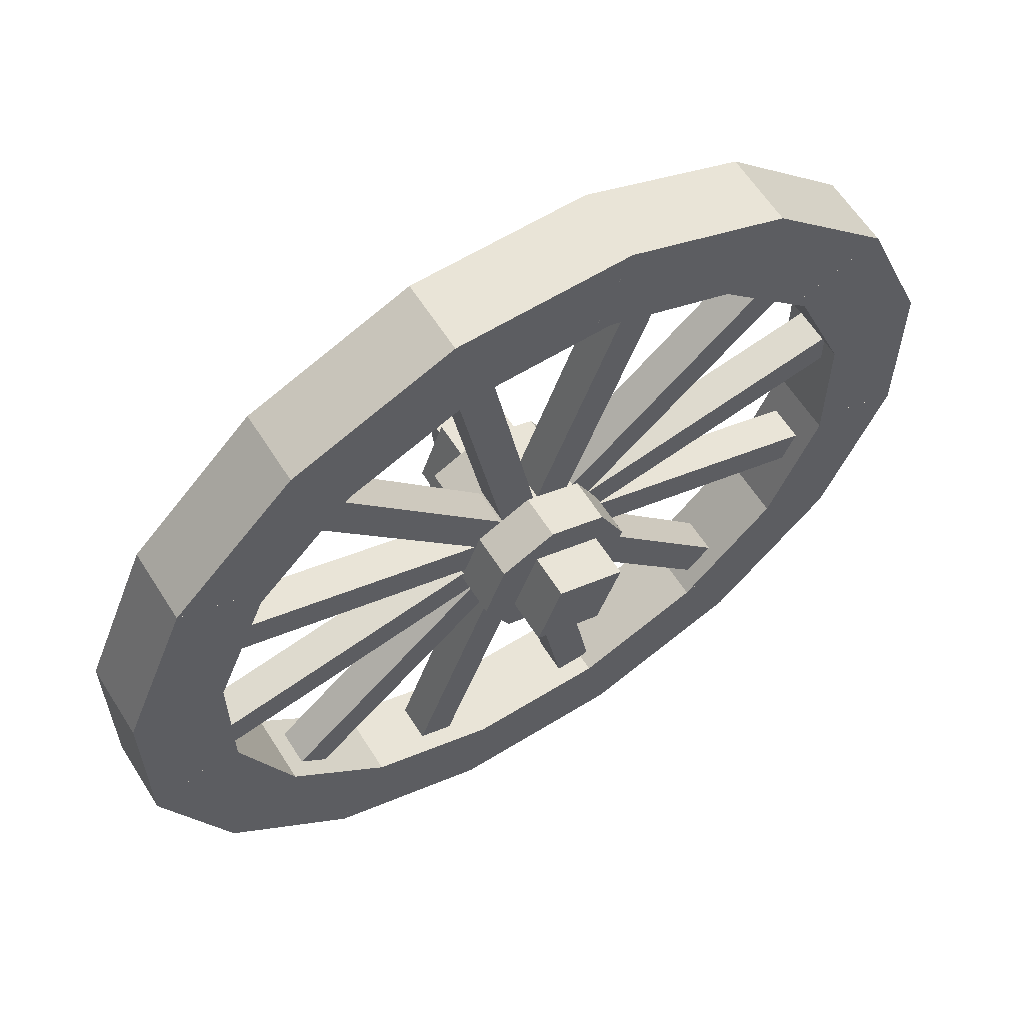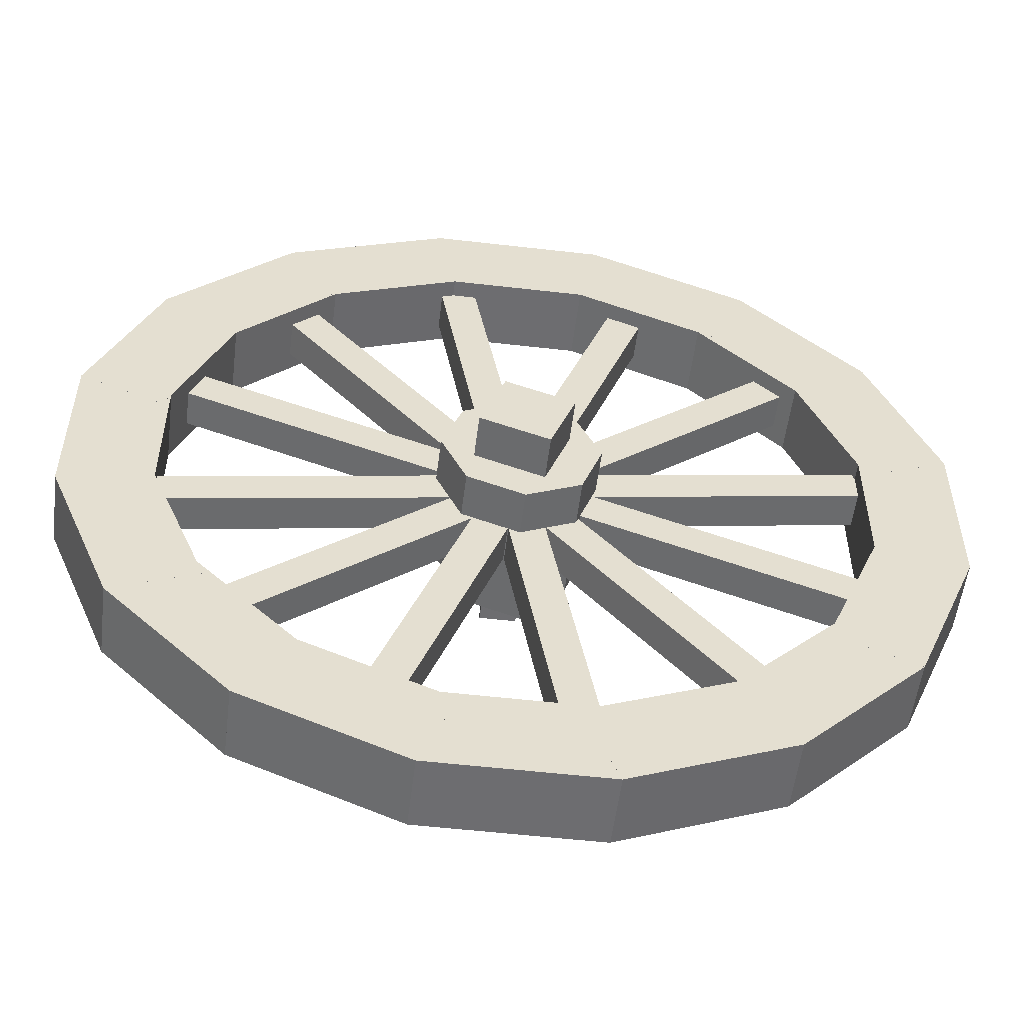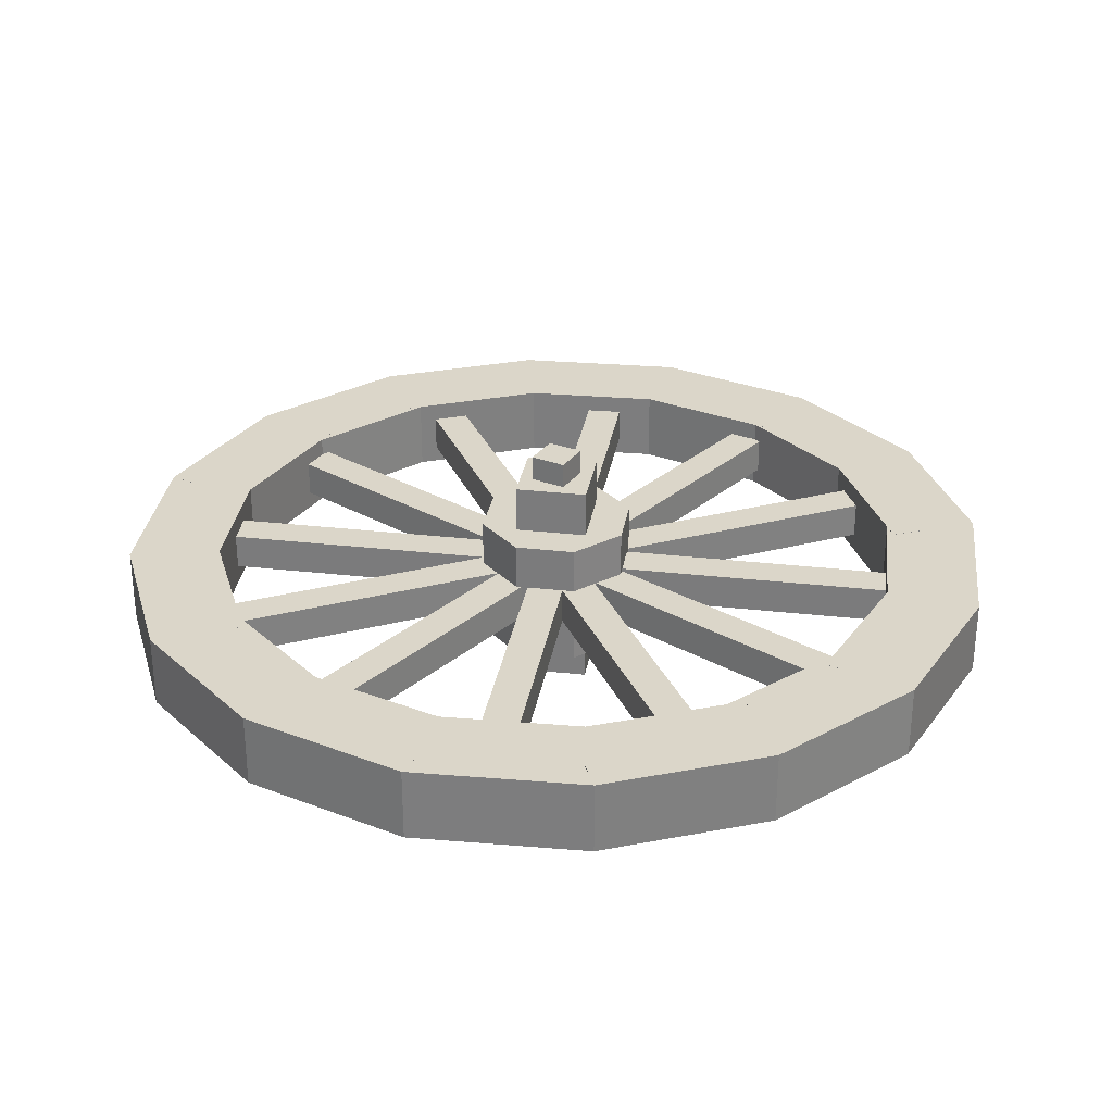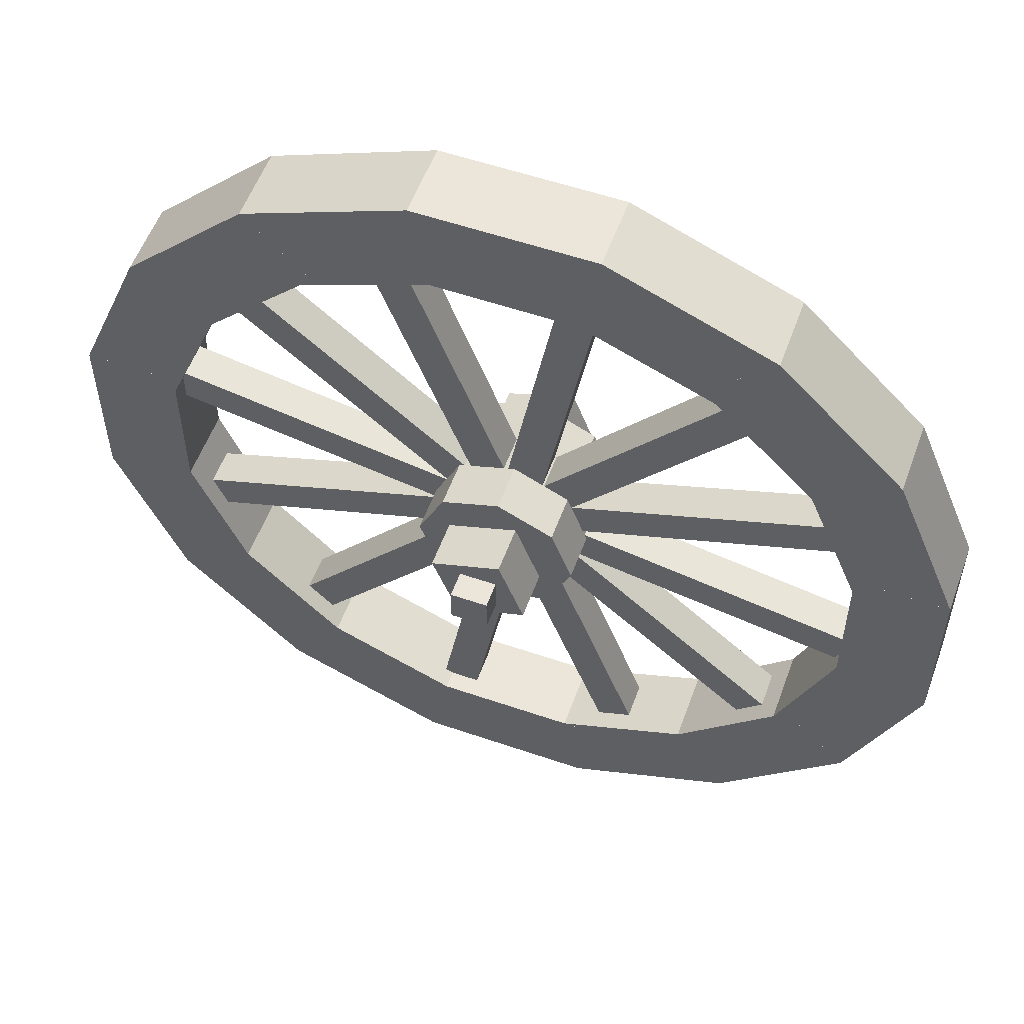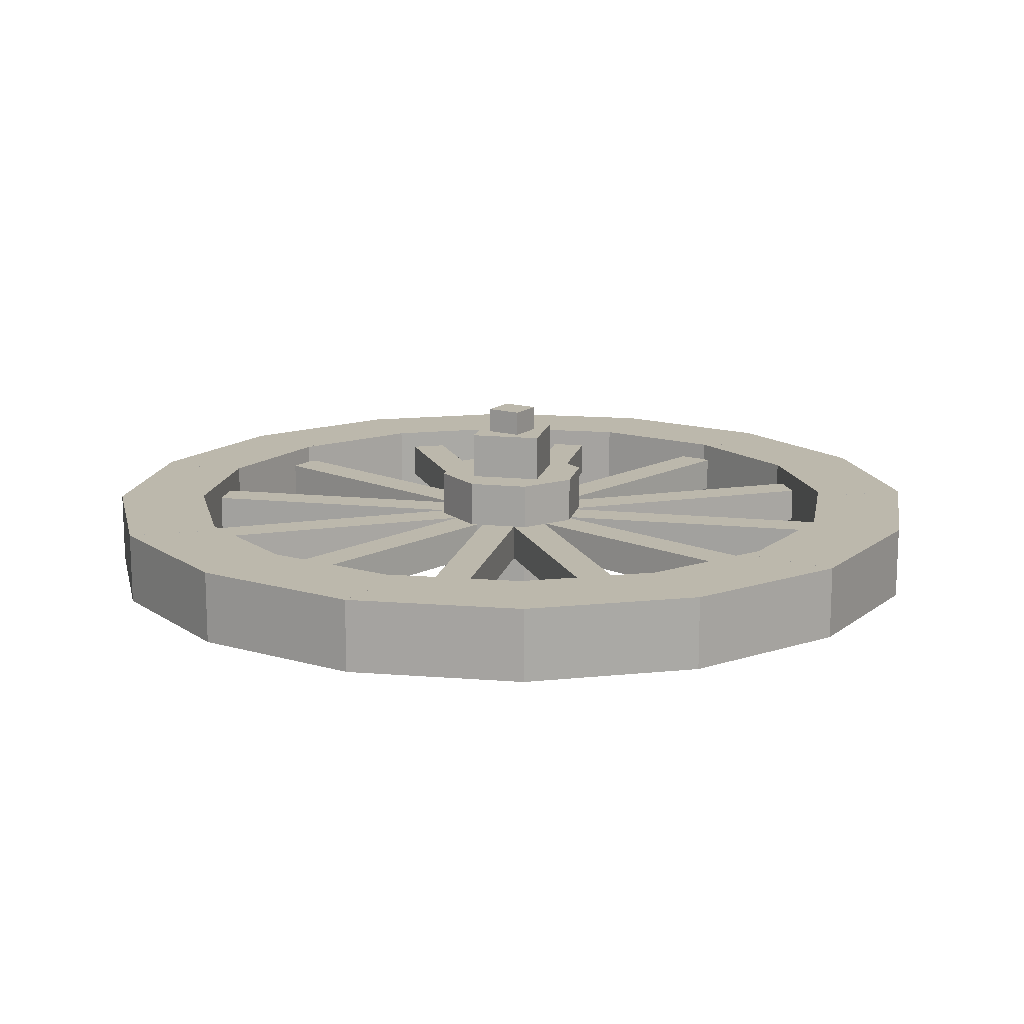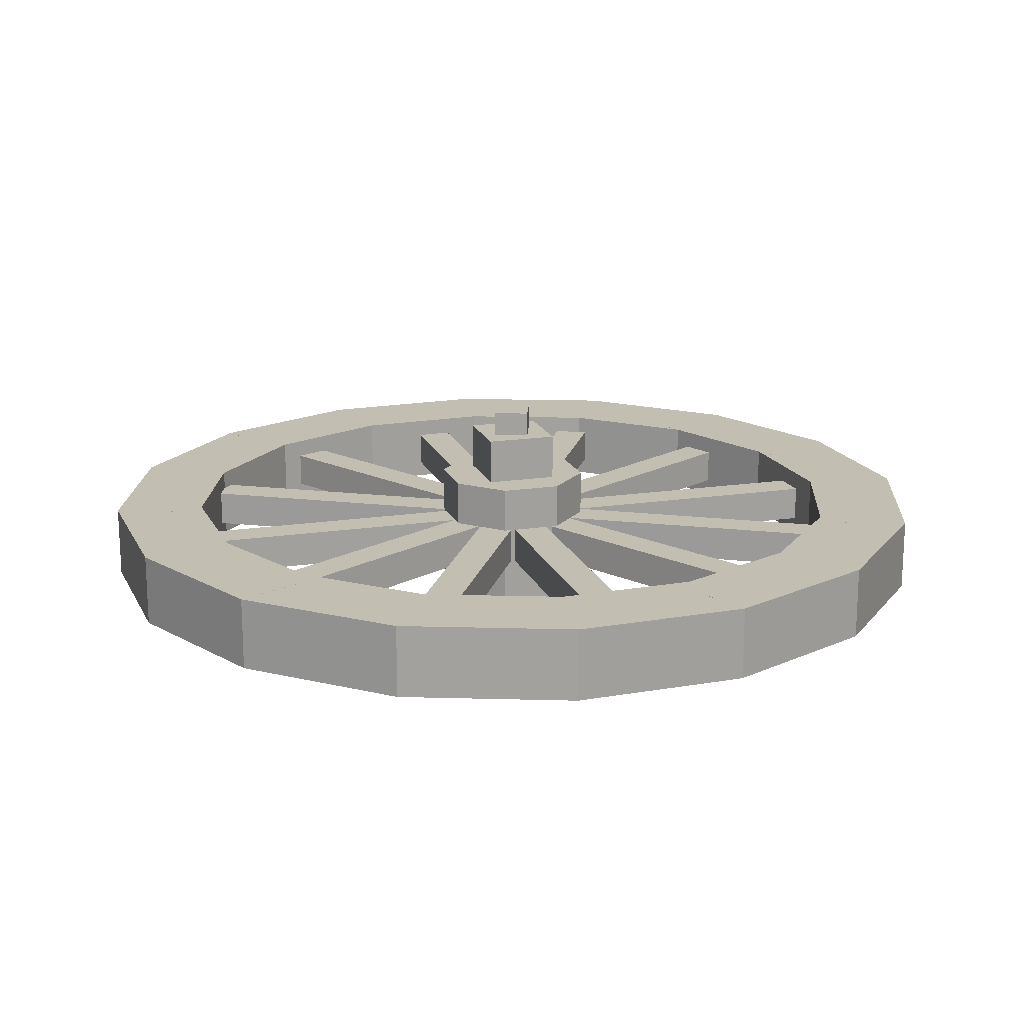
<metadata>
{"format":"obj","ext":"obj","renderer":"f3d","projection":"perspective","resolution":1024,"background":"white","views":[{"elev":61.0,"azim":147.8,"up":"+Y"},{"elev":-54.1,"azim":173.0,"up":"+Y"},{"elev":29.9,"azim":119.4,"up":"+Z"},{"elev":55.6,"azim":19.9,"up":"+Y"},{"elev":14.6,"azim":122.3,"up":"+Z"},{"elev":17.4,"azim":-176.9,"up":"+Z"}]}
</metadata>
<code>
o cube
v 0.5312 -0.2188 1.062
v 0.5312 -0.2812 1.062
v 0.5312 -0.2188 1
v 0.5312 -0.2812 1
v 0.4688 -0.2188 1
v 0.4688 -0.2812 1
v 0.4688 -0.2188 1.062
v 0.4688 -0.2812 1.062
f 1 2 3
f 2 4 3
f 5 6 7
f 6 8 7
f 5 7 3
f 7 1 3
f 8 6 2
f 6 4 2
f 7 8 1
f 8 2 1
f 3 4 5
f 4 6 5
o cube.000
v 0.4194 -0.2792 0.8773
v 0.5327 -0.332 0.8773
v 0.4722 -0.1659 0.8773
v 0.5855 -0.2187 0.8773
v 0.4722 -0.1659 0.7836
v 0.5855 -0.2187 0.7836
v 0.4194 -0.2792 0.7836
v 0.5327 -0.332 0.7836
f 9 10 11
f 10 12 11
f 13 14 15
f 14 16 15
o cube.001
v 0.3164 0.3484 0.8578
v 0.7439 -0.8262 0.8578
v 0.3164 0.3484 0.7953
v 0.7439 -0.8262 0.7953
v 0.2577 0.327 0.7953
v 0.6852 -0.8476 0.7953
v 0.2577 0.327 0.8578
v 0.6852 -0.8476 0.8578
f 17 18 19
f 18 20 19
f 21 22 23
f 22 24 23
f 23 24 17
f 24 18 17
f 19 20 21
f 20 22 21
o cube.002
v 0.5367 -0.17 1.019
v 0.5794 -0.2875 1.019
v 0.5367 -0.17 0.6438
v 0.5794 -0.2875 0.6438
v 0.4192 -0.2128 0.6438
v 0.462 -0.3302 0.6438
v 0.4192 -0.2128 1.019
v 0.462 -0.3302 1.019
f 25 26 27
f 26 28 27
f 29 30 31
f 30 32 31
f 29 31 27
f 31 25 27
f 32 30 26
f 30 28 26
f 31 32 25
f 32 26 25
f 27 28 29
f 28 30 29
o cube.003
v -0.1266 -0.4447 0.8578
v 1.048 -0.01714 0.8578
v -0.1266 -0.4447 0.7953
v 1.048 -0.01714 0.7953
v -0.1052 -0.5034 0.7953
v 1.069 -0.07587 0.7953
v -0.1052 -0.5034 0.8578
v 1.069 -0.07587 0.8578
f 33 34 35
f 34 36 35
f 37 38 39
f 38 40 39
f 39 40 33
f 40 34 33
f 35 36 37
f 36 38 37
o cube.004
v 0.03085 0.1781 0.8578
v 0.9884 -0.6254 0.8578
v 0.03085 0.1781 0.7953
v 0.9884 -0.6254 0.7953
v -0.009329 0.1302 0.7953
v 0.9482 -0.6733 0.7953
v -0.009329 0.1302 0.8578
v 0.9482 -0.6733 0.8578
f 41 42 43
f 42 44 43
f 45 46 47
f 46 48 47
f 47 48 41
f 48 42 41
f 43 44 45
f 44 46 45
o cube.005
v -0.1313 -0.1122 0.8578
v 1.1 -0.3293 0.8578
v -0.1313 -0.1122 0.7953
v 1.1 -0.3293 0.7953
v -0.1421 -0.1738 0.7953
v 1.089 -0.3908 0.7953
v -0.1421 -0.1738 0.8578
v 1.089 -0.3908 0.8578
f 49 50 51
f 50 52 51
f 53 54 55
f 54 56 55
f 55 56 49
f 56 50 49
f 51 52 53
f 52 54 53
o cube.006
v 0.6445 0.3682 0.8578
v 0.4275 -0.8628 0.8578
v 0.6445 0.3682 0.7953
v 0.4275 -0.8628 0.7953
v 0.583 0.379 0.7953
v 0.3659 -0.852 0.7953
v 0.583 0.379 0.8578
v 0.3659 -0.852 0.8578
f 57 58 59
f 58 60 59
f 61 62 63
f 62 64 63
f 63 64 57
f 64 58 57
f 59 60 61
f 60 62 61
o cube.007
v 0.9416 0.2207 0.8578
v 0.1382 -0.7368 0.8578
v 0.9416 0.2207 0.7953
v 0.1382 -0.7368 0.7953
v 0.8938 0.2609 0.7953
v 0.09028 -0.6967 0.7953
v 0.8938 0.2609 0.8578
v 0.09028 -0.6967 0.8578
f 65 66 67
f 66 68 67
f 69 70 71
f 70 72 71
f 71 72 65
f 72 66 65
f 67 68 69
f 68 70 69
o hexadecagon
v 1.136 0.1748 0.8899
v 1.025 0.06435 0.8899
v 1.136 0.1748 0.7649
v 1.025 0.06435 0.7649
v 0.9248 0.3858 0.7649
v 0.8144 0.2753 0.7649
v 0.9248 0.3858 0.8899
v 0.8144 0.2753 0.8899
f 73 74 75
f 74 76 75
f 77 78 79
f 78 80 79
f 77 79 75
f 79 73 75
f 80 78 74
f 78 76 74
f 79 80 73
f 80 74 73
f 75 76 77
f 76 78 77
o hexadecagon.000
v 0.9248 0.3858 0.8898
v 0.865 0.2415 0.8898
v 0.9248 0.3858 0.7648
v 0.865 0.2415 0.7648
v 0.6492 0.5 0.7648
v 0.5894 0.3556 0.7648
v 0.6492 0.5 0.8898
v 0.5894 0.3556 0.8898
f 81 82 83
f 82 84 83
f 85 86 87
f 86 88 87
f 85 87 83
f 87 81 83
f 88 86 82
f 86 84 82
f 87 88 81
f 88 82 81
f 83 84 85
f 84 86 85
o hexadecagon.001
v 0.6492 0.5 0.8899
v 0.6492 0.3438 0.8899
v 0.6492 0.5 0.7649
v 0.6492 0.3438 0.7649
v 0.3508 0.5 0.7649
v 0.3508 0.3438 0.7649
v 0.3508 0.5 0.8899
v 0.3508 0.3438 0.8899
f 89 90 91
f 90 92 91
f 93 94 95
f 94 96 95
f 93 95 91
f 95 89 91
f 96 94 90
f 94 92 90
f 95 96 89
f 96 90 89
f 91 92 93
f 92 94 93
o hexadecagon.002
v 0.3508 0.5 0.8898
v 0.4106 0.3556 0.8898
v 0.3508 0.5 0.7648
v 0.4106 0.3556 0.7648
v 0.07516 0.3858 0.7648
v 0.135 0.2415 0.7648
v 0.07516 0.3858 0.8898
v 0.135 0.2415 0.8898
f 97 98 99
f 98 100 99
f 101 102 103
f 102 104 103
f 101 103 99
f 103 97 99
f 104 102 98
f 102 100 98
f 103 104 97
f 104 98 97
f 99 100 101
f 100 102 101
o hexadecagon.003
v 0.07516 0.3858 0.8899
v 0.1856 0.2753 0.8899
v 0.07516 0.3858 0.7649
v 0.1856 0.2753 0.7649
v -0.1358 0.1748 0.7649
v -0.02533 0.06435 0.7649
v -0.1358 0.1748 0.8899
v -0.02533 0.06435 0.8899
f 105 106 107
f 106 108 107
f 109 110 111
f 110 112 111
f 109 111 107
f 111 105 107
f 112 110 106
f 110 108 106
f 111 112 105
f 112 106 105
f 107 108 109
f 108 110 109
o hexadecagon.004
v 0.008537 0.115 0.8898
v -0.1056 -0.1606 0.8898
v 0.008537 0.115 0.7648
v -0.1056 -0.1606 0.7648
v -0.1358 0.1748 0.7648
v -0.25 -0.1008 0.7648
v -0.1358 0.1748 0.8898
v -0.25 -0.1008 0.8898
f 113 114 115
f 114 116 115
f 117 118 119
f 118 120 119
f 119 120 113
f 120 114 113
f 115 116 117
f 116 118 117
f 117 119 115
f 119 113 115
f 120 118 114
f 118 116 114
o hexadecagon.005
v -0.09375 -0.1008 0.8899
v -0.09375 -0.3992 0.8899
v -0.09375 -0.1008 0.7649
v -0.09375 -0.3992 0.7649
v -0.25 -0.1008 0.7649
v -0.25 -0.3992 0.7649
v -0.25 -0.1008 0.8899
v -0.25 -0.3992 0.8899
f 121 122 123
f 122 124 123
f 125 126 127
f 126 128 127
f 127 128 121
f 128 122 121
f 123 124 125
f 124 126 125
f 125 127 123
f 127 121 123
f 128 126 122
f 126 124 122
o hexadecagon.006
v -0.1056 -0.3394 0.8898
v 0.008537 -0.615 0.8898
v -0.1056 -0.3394 0.7648
v 0.008537 -0.615 0.7648
v -0.25 -0.3992 0.7648
v -0.1358 -0.6748 0.7648
v -0.25 -0.3992 0.8898
v -0.1358 -0.6748 0.8898
f 129 130 131
f 130 132 131
f 133 134 135
f 134 136 135
f 135 136 129
f 136 130 129
f 131 132 133
f 132 134 133
f 133 135 131
f 135 129 131
f 136 134 130
f 134 132 130
o hexadecagon.007
v 0.1856 -0.7753 0.8899
v 0.07516 -0.8858 0.8899
v 0.1856 -0.7753 0.7649
v 0.07516 -0.8858 0.7649
v -0.02533 -0.5644 0.7649
v -0.1358 -0.6748 0.7649
v -0.02533 -0.5644 0.8899
v -0.1358 -0.6748 0.8899
f 137 138 139
f 138 140 139
f 141 142 143
f 142 144 143
f 141 143 139
f 143 137 139
f 144 142 138
f 142 140 138
f 143 144 137
f 144 138 137
f 139 140 141
f 140 142 141
o hexadecagon.008
v 0.4106 -0.8556 0.8898
v 0.3508 -1 0.8898
v 0.4106 -0.8556 0.7648
v 0.3508 -1 0.7648
v 0.135 -0.7415 0.7648
v 0.07516 -0.8858 0.7648
v 0.135 -0.7415 0.8898
v 0.07516 -0.8858 0.8898
f 145 146 147
f 146 148 147
f 149 150 151
f 150 152 151
f 149 151 147
f 151 145 147
f 152 150 146
f 150 148 146
f 151 152 145
f 152 146 145
f 147 148 149
f 148 150 149
o hexadecagon.009
v 0.6492 -0.8438 0.8899
v 0.6492 -1 0.8899
v 0.6492 -0.8438 0.7649
v 0.6492 -1 0.7649
v 0.3508 -0.8438 0.7649
v 0.3508 -1 0.7649
v 0.3508 -0.8438 0.8899
v 0.3508 -1 0.8899
f 153 154 155
f 154 156 155
f 157 158 159
f 158 160 159
f 157 159 155
f 159 153 155
f 160 158 154
f 158 156 154
f 159 160 153
f 160 154 153
f 155 156 157
f 156 158 157
o hexadecagon.010
v 0.865 -0.7415 0.8898
v 0.9248 -0.8858 0.8898
v 0.865 -0.7415 0.7648
v 0.9248 -0.8858 0.7648
v 0.5894 -0.8556 0.7648
v 0.6492 -1 0.7648
v 0.5894 -0.8556 0.8898
v 0.6492 -1 0.8898
f 161 162 163
f 162 164 163
f 165 166 167
f 166 168 167
f 165 167 163
f 167 161 163
f 168 166 162
f 166 164 162
f 167 168 161
f 168 162 161
f 163 164 165
f 164 166 165
o hexadecagon.011
v 1.025 -0.5644 0.8899
v 1.136 -0.6748 0.8899
v 1.025 -0.5644 0.7649
v 1.136 -0.6748 0.7649
v 0.8144 -0.7753 0.7649
v 0.9248 -0.8858 0.7649
v 0.8144 -0.7753 0.8899
v 0.9248 -0.8858 0.8899
f 169 170 171
f 170 172 171
f 173 174 175
f 174 176 175
f 173 175 171
f 175 169 171
f 176 174 170
f 174 172 170
f 175 176 169
f 176 170 169
f 171 172 173
f 172 174 173
o hexadecagon.012
v 1.25 -0.3992 0.8898
v 1.136 -0.6748 0.8898
v 1.25 -0.3992 0.7648
v 1.136 -0.6748 0.7648
v 1.106 -0.3394 0.7648
v 0.9915 -0.615 0.7648
v 1.106 -0.3394 0.8898
v 0.9915 -0.615 0.8898
f 177 178 179
f 178 180 179
f 181 182 183
f 182 184 183
f 183 184 177
f 184 178 177
f 179 180 181
f 180 182 181
f 181 183 179
f 183 177 179
f 184 182 178
f 182 180 178
o hexadecagon.013
v 1.25 -0.1008 0.8899
v 1.25 -0.3992 0.8899
v 1.25 -0.1008 0.7649
v 1.25 -0.3992 0.7649
v 1.094 -0.1008 0.7649
v 1.094 -0.3992 0.7649
v 1.094 -0.1008 0.8899
v 1.094 -0.3992 0.8899
f 185 186 187
f 186 188 187
f 189 190 191
f 190 192 191
f 191 192 185
f 192 186 185
f 187 188 189
f 188 190 189
f 189 191 187
f 191 185 187
f 192 190 186
f 190 188 186
o hexadecagon.014
v 1.136 0.1748 0.8898
v 1.25 -0.1008 0.8898
v 1.136 0.1748 0.7648
v 1.25 -0.1008 0.7648
v 0.9915 0.115 0.7648
v 1.106 -0.1606 0.7648
v 0.9915 0.115 0.8898
v 1.106 -0.1606 0.8898
f 193 194 195
f 194 196 195
f 197 198 199
f 198 200 199
f 199 200 193
f 200 194 193
f 195 196 197
f 196 198 197
f 197 199 195
f 199 193 195
f 200 198 194
f 198 196 194
o octagon
v 0.4086 -0.1502 0.7188
v 0.4086 -0.1502 0.9375
v 0.5059 -0.1148 0.7188
v 0.5059 -0.1148 0.9375
v 0.4941 -0.3852 0.9375
v 0.4941 -0.3852 0.7188
v 0.5914 -0.3498 0.9375
v 0.5914 -0.3498 0.7188
f 201 202 203
f 202 204 203
f 205 206 207
f 206 208 207
f 202 205 204
f 205 207 204
f 203 208 201
f 208 206 201
o octagon.000
v 0.5059 -0.1148 0.7188
v 0.5059 -0.1148 0.9376
v 0.5998 -0.1586 0.7188
v 0.5998 -0.1586 0.9376
v 0.4002 -0.3414 0.9376
v 0.4002 -0.3414 0.7188
v 0.4941 -0.3852 0.9376
v 0.4941 -0.3852 0.7188
f 209 210 211
f 210 212 211
f 213 214 215
f 214 216 215
f 210 213 212
f 213 215 212
f 211 216 209
f 216 214 209
o octagon.001
v 0.5998 -0.1586 0.9375
v 0.6352 -0.2559 0.9375
v 0.5998 -0.1586 0.7188
v 0.6352 -0.2559 0.7188
v 0.3648 -0.2441 0.7188
v 0.4002 -0.3414 0.7188
v 0.3648 -0.2441 0.9375
v 0.4002 -0.3414 0.9375
f 217 218 219
f 218 220 219
f 221 222 223
f 222 224 223
f 223 224 217
f 224 218 217
f 219 220 221
f 220 222 221
o octagon.002
v 0.6352 -0.2559 0.9376
v 0.5914 -0.3498 0.9376
v 0.6352 -0.2559 0.7188
v 0.5914 -0.3498 0.7188
v 0.4086 -0.1502 0.7188
v 0.3648 -0.2441 0.7188
v 0.4086 -0.1502 0.9376
v 0.3648 -0.2441 0.9376
f 225 226 227
f 226 228 227
f 229 230 231
f 230 232 231
f 231 232 225
f 232 226 225
f 227 228 229
f 228 230 229

</code>
